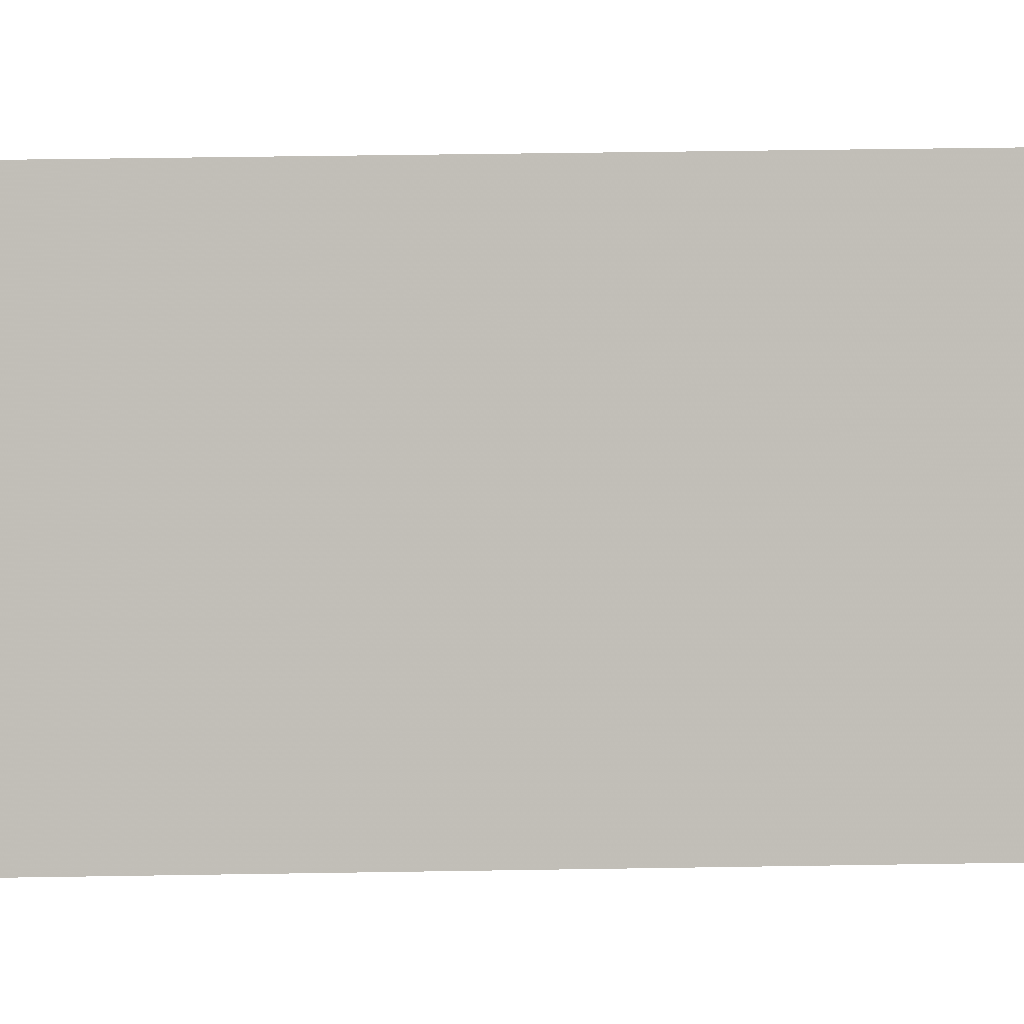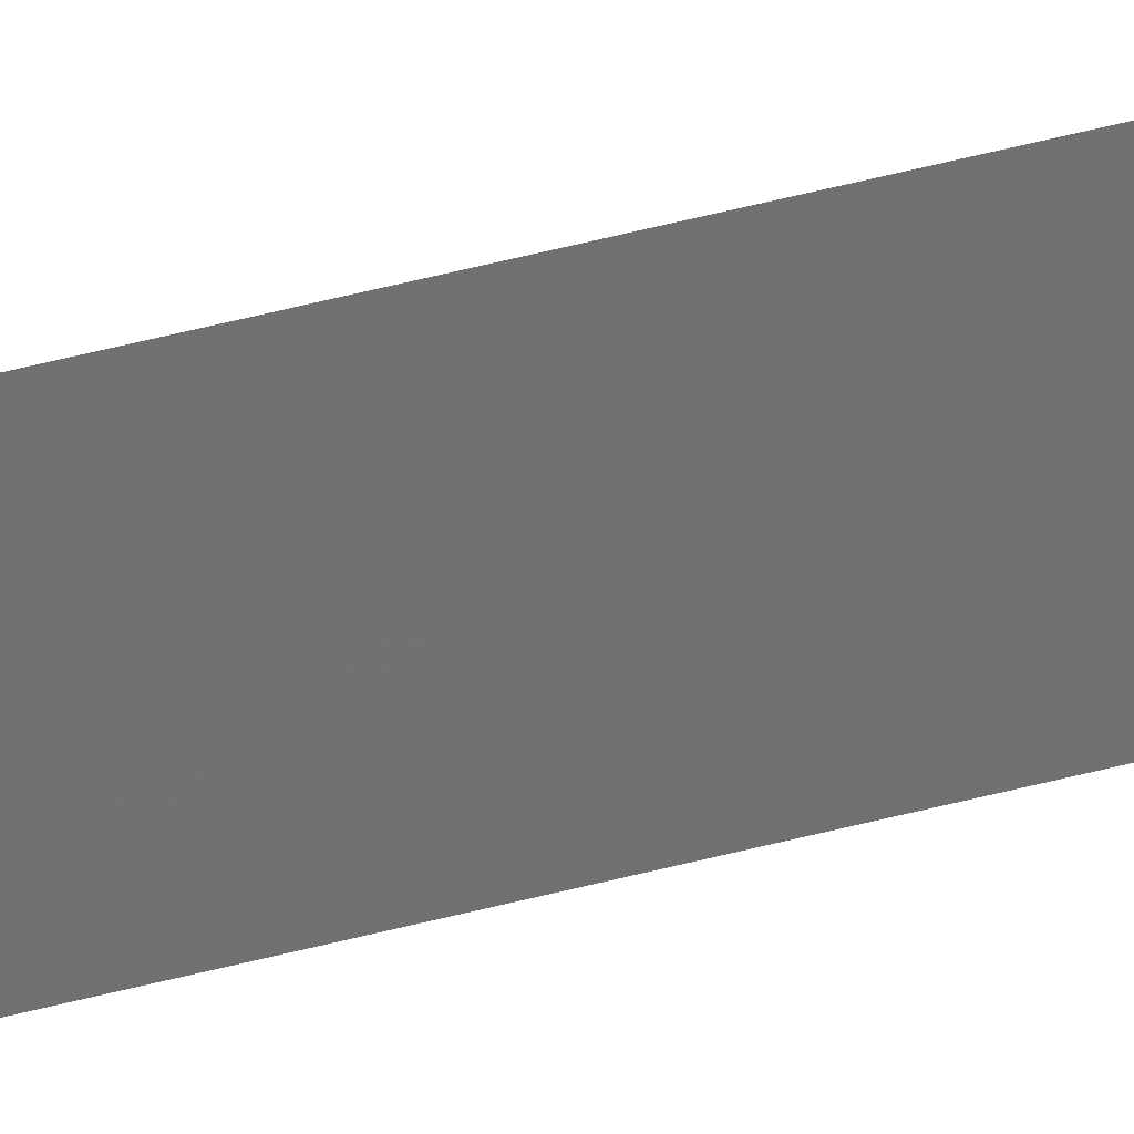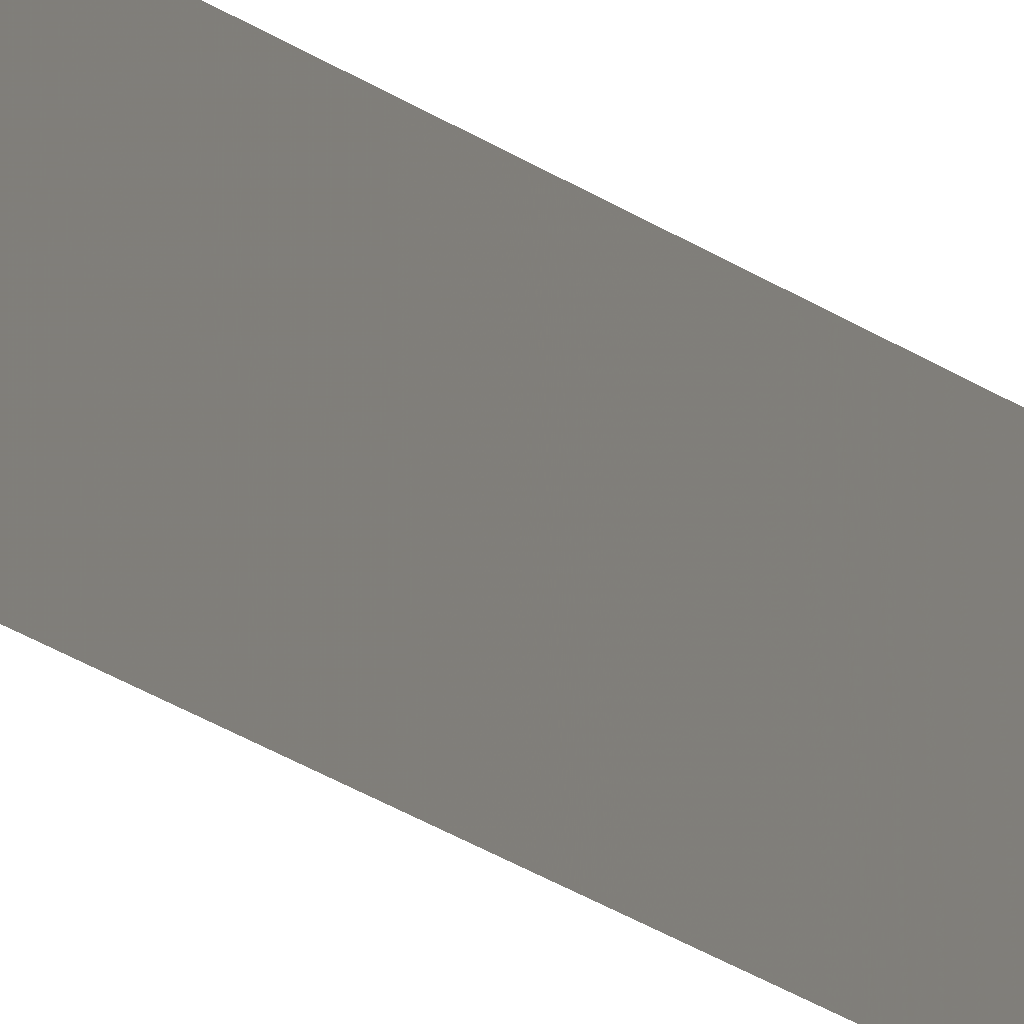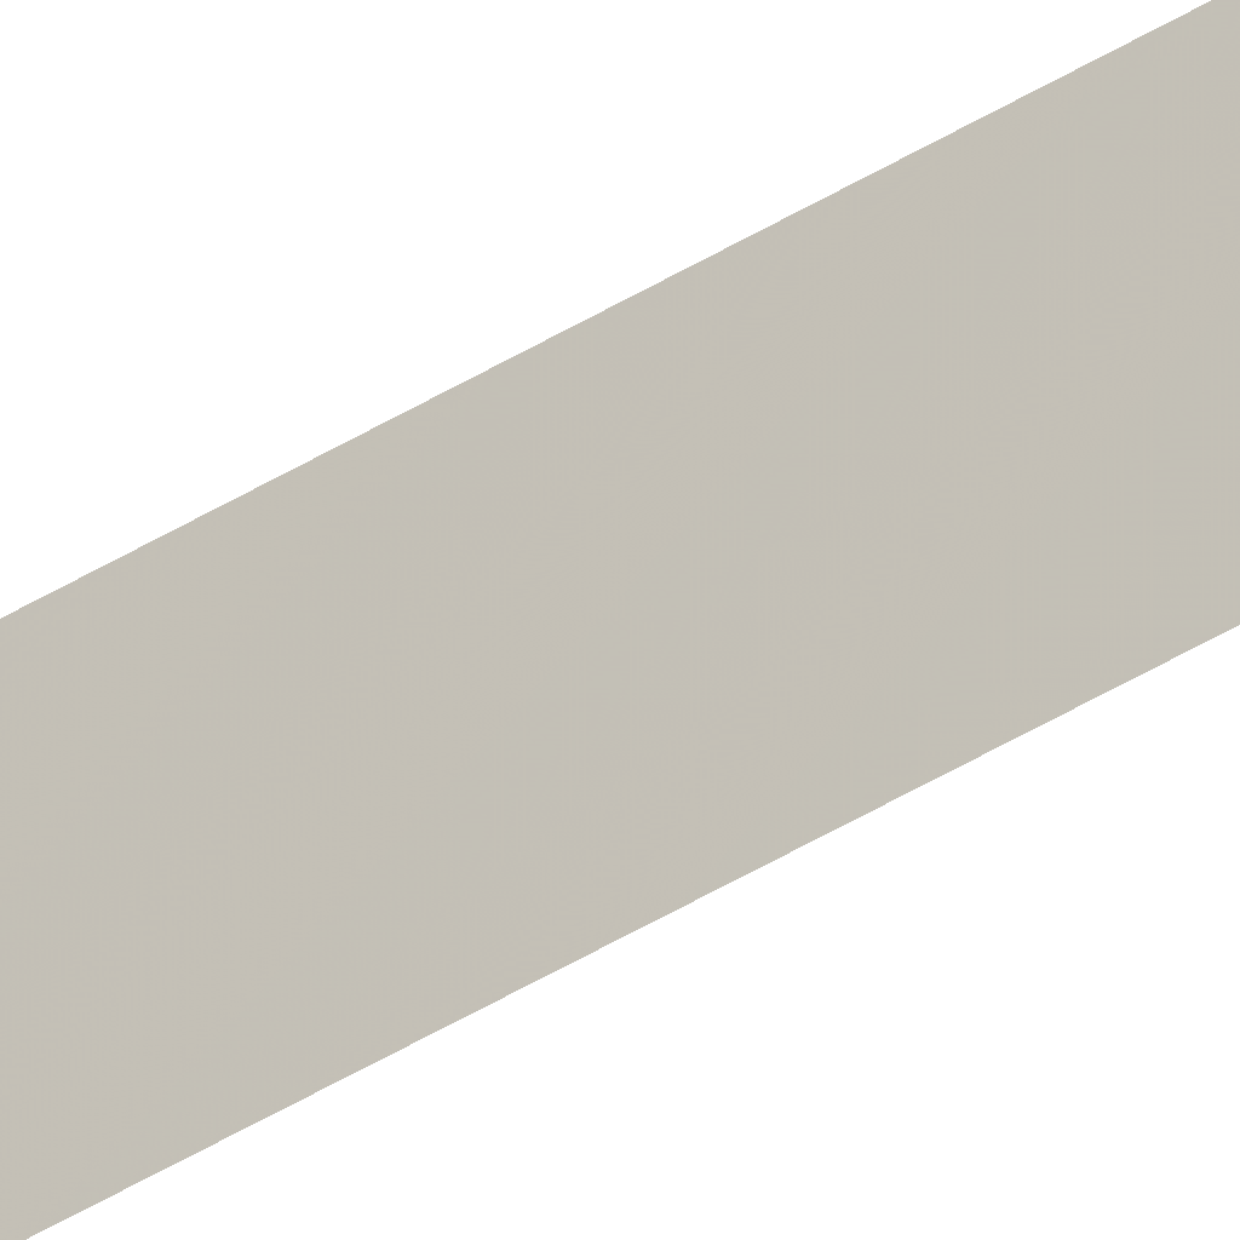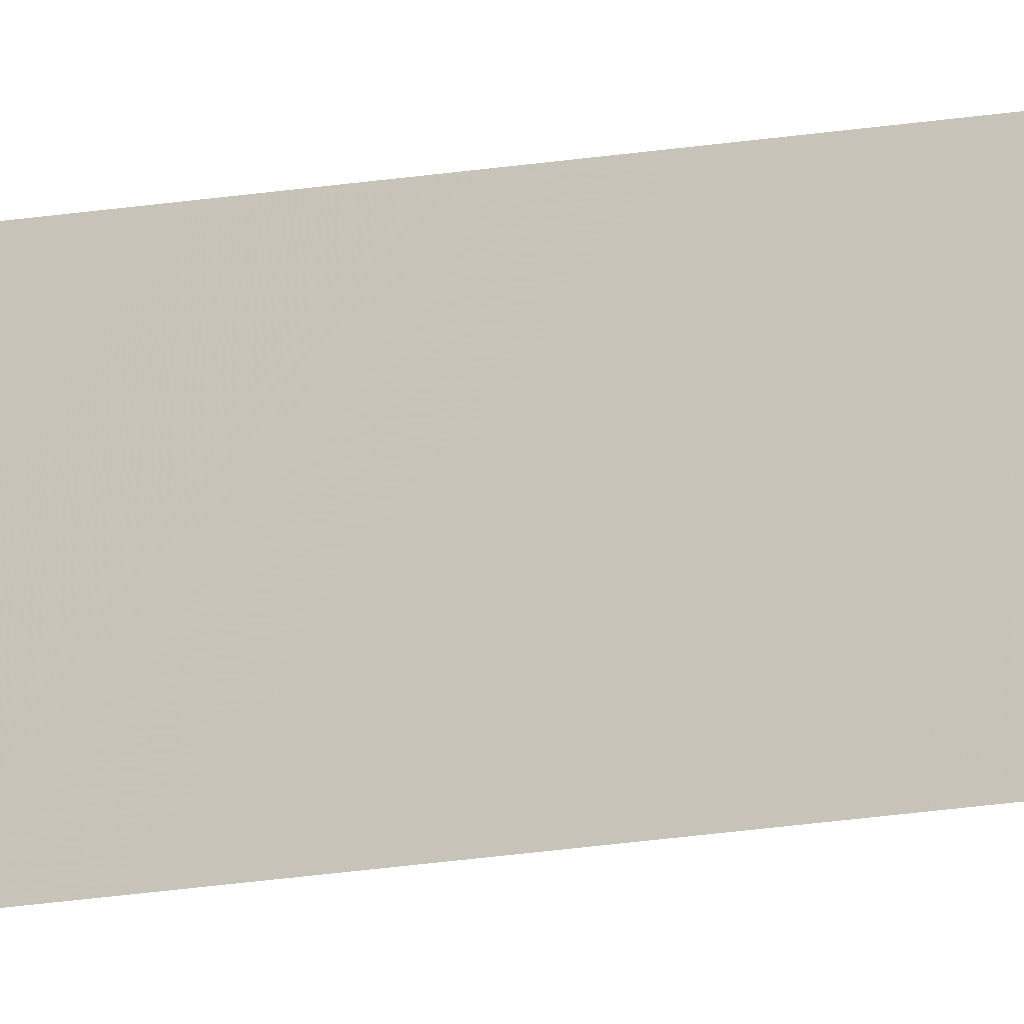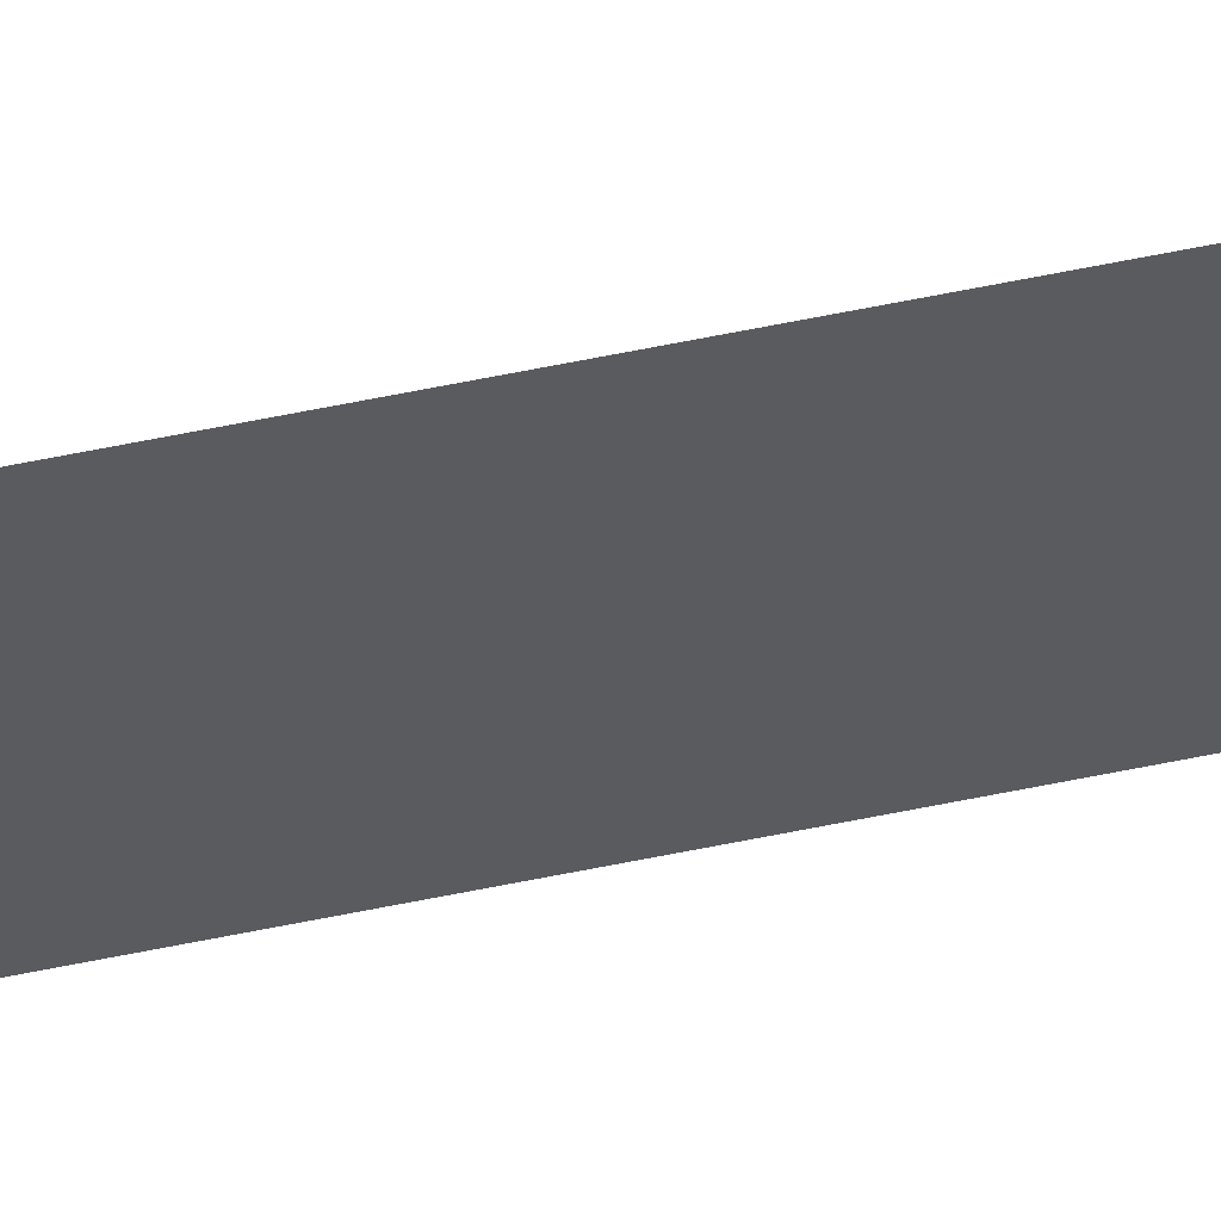
<metadata>
{"format":"obj","ext":"obj","renderer":"f3d","projection":"perspective","resolution":1024,"background":"white","views":[{"elev":2.9,"azim":-104.9,"up":"+Y"},{"elev":36.1,"azim":-110.8,"up":"+Y"},{"elev":-9.2,"azim":18.4,"up":"+Y"},{"elev":-43.0,"azim":126.7,"up":"+Y"},{"elev":-16.7,"azim":110.2,"up":"+Y"},{"elev":53.5,"azim":77.1,"up":"+Y"}]}
</metadata>
<code>
o 6866
v 2190 1882 17.64
v 2190 1882 19.72
v 2190 1882 19.72
v 2190 1882 19.72
v 2190 1882 19.72
v 2190 1882 19.72
v 2190 1882 17.64
v 2190 1882 17.64
v 2190 1882 17.64
v 2190 1882 17.64
f 1 2 3
f 1 4 5
f 6 7 8
f 6 9 10

</code>
